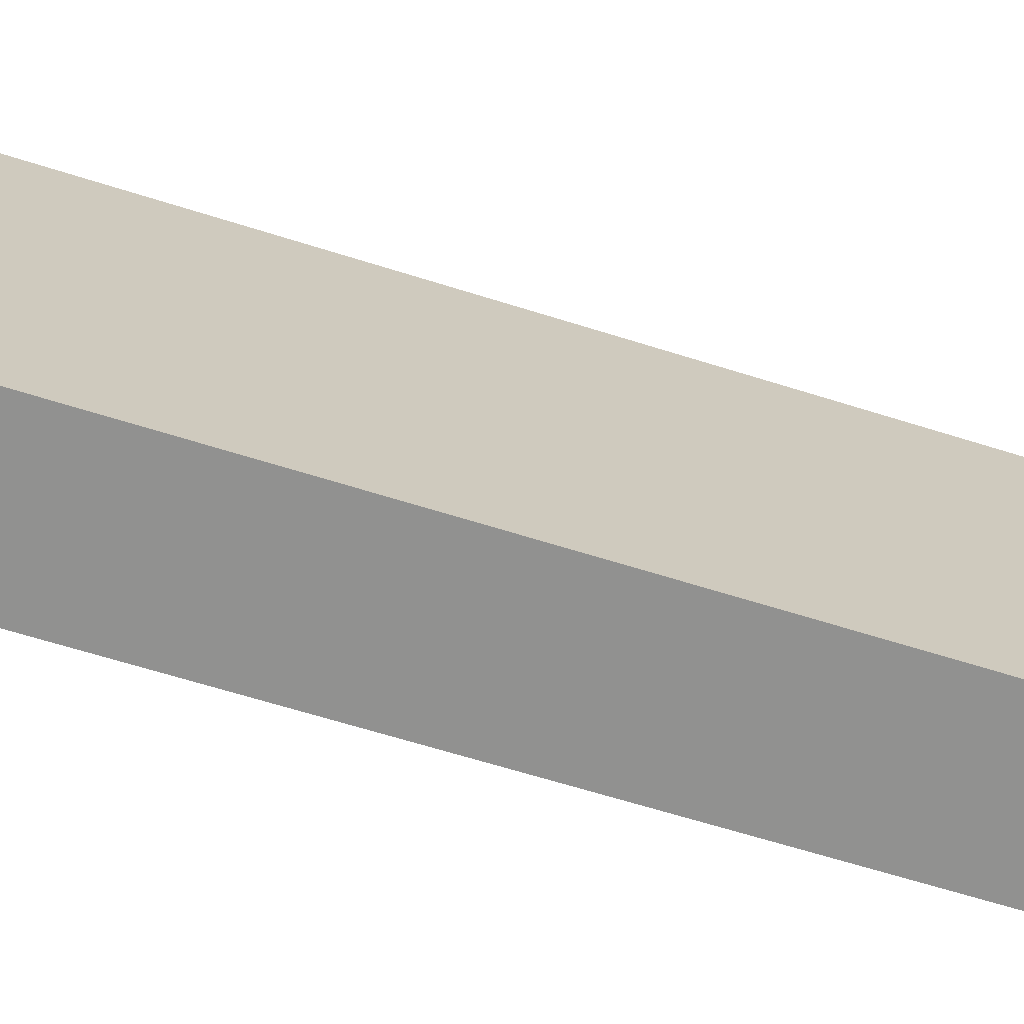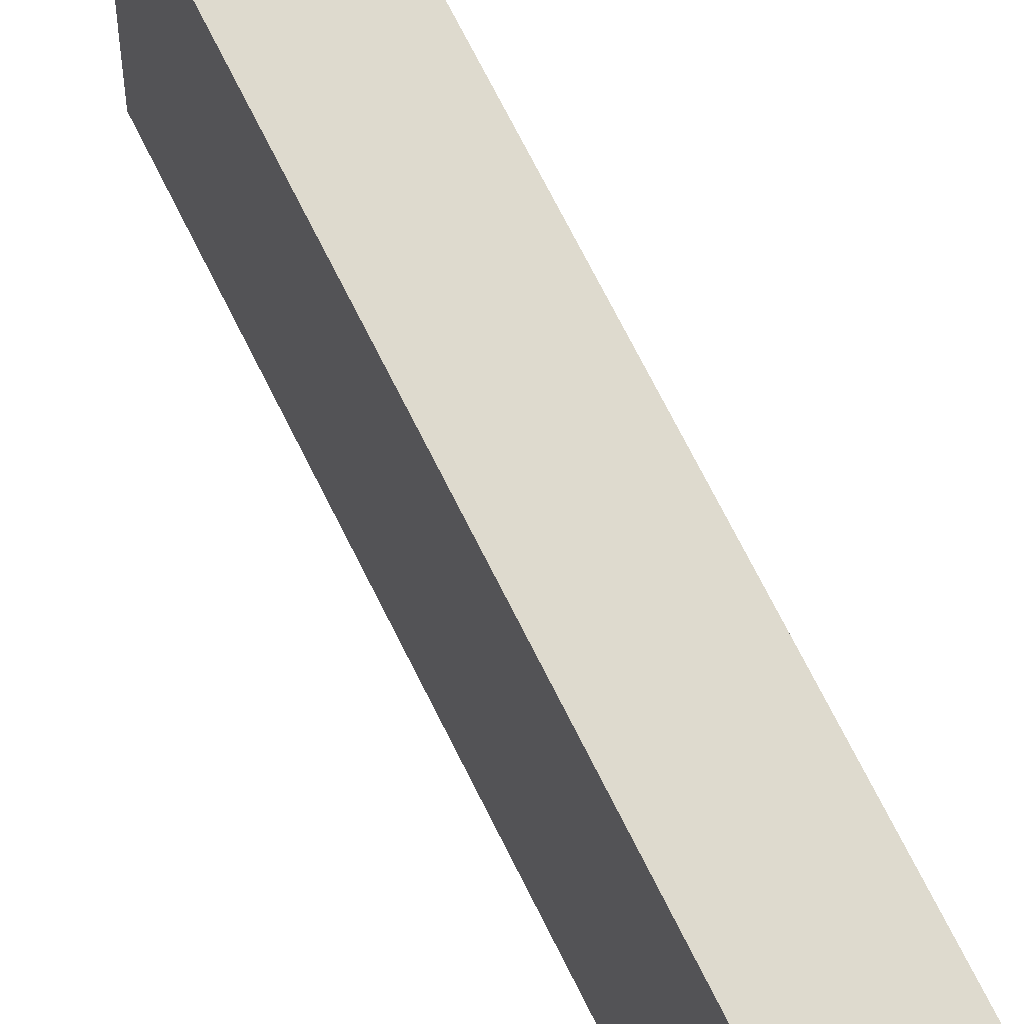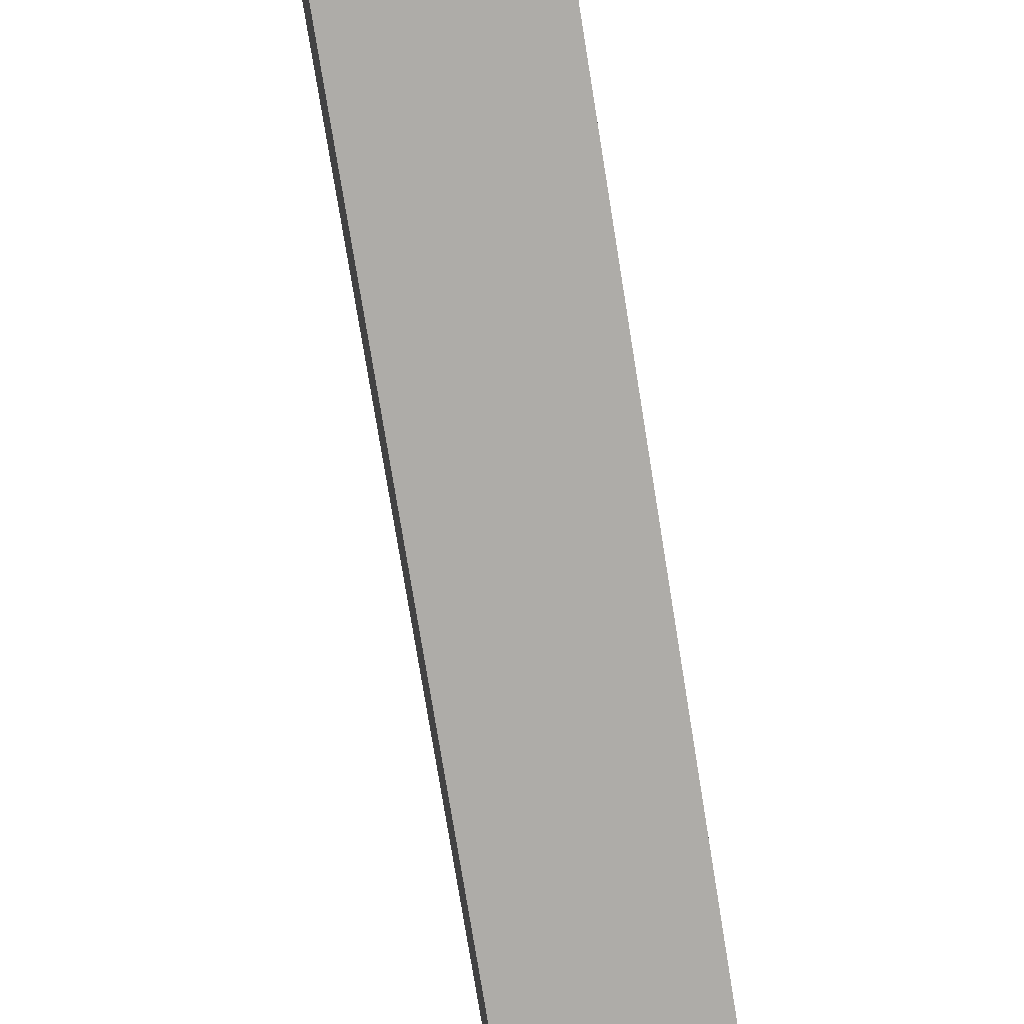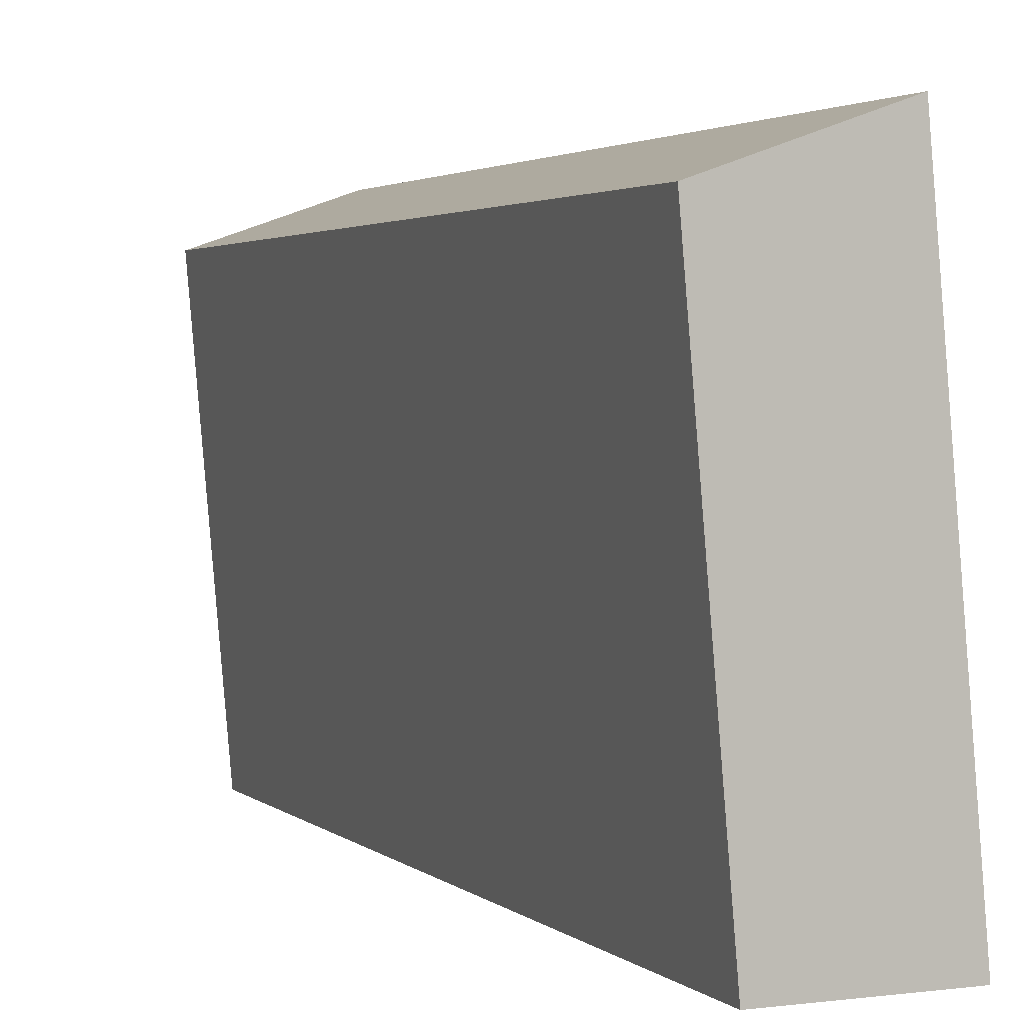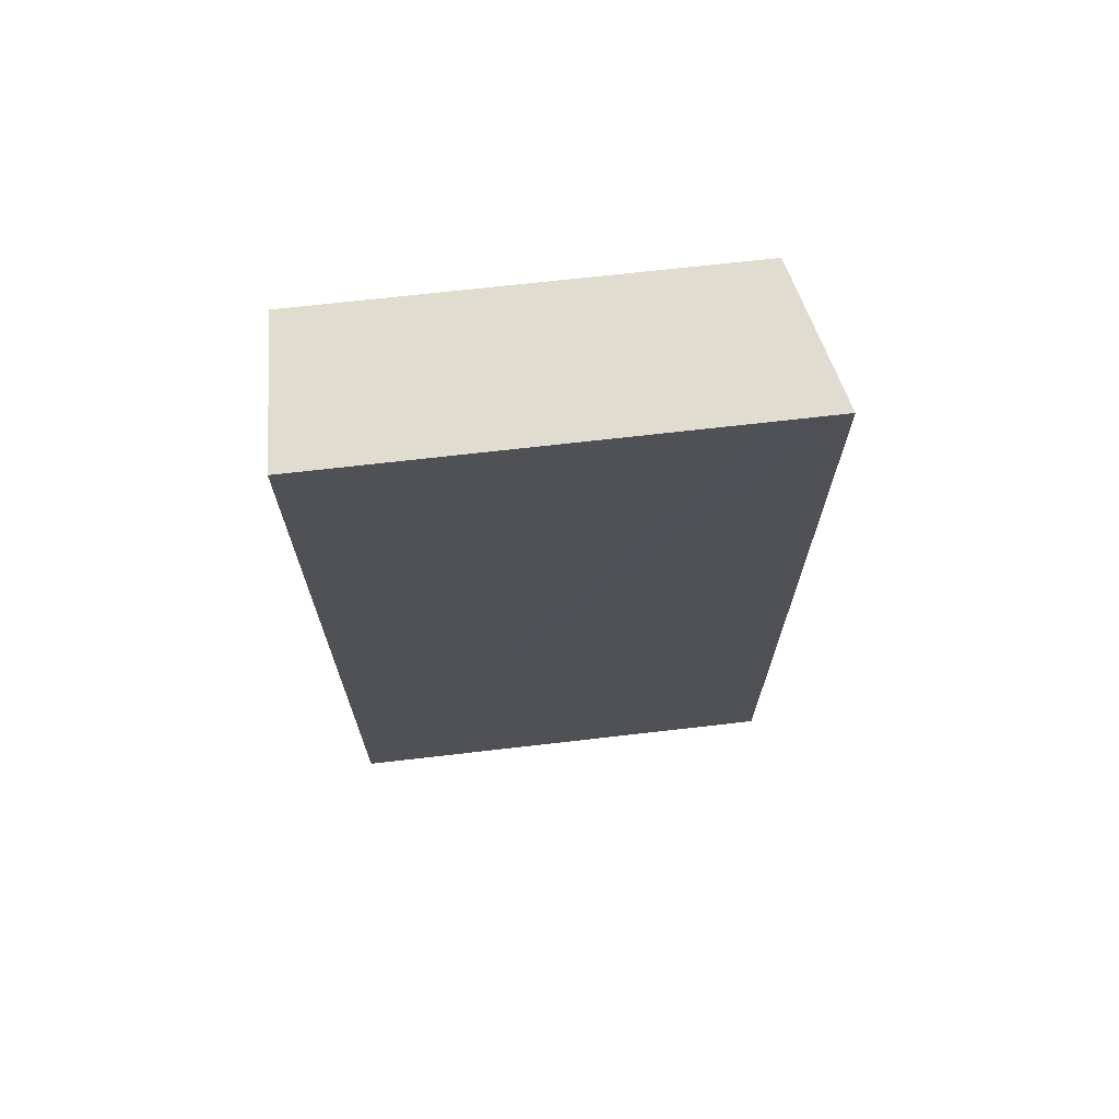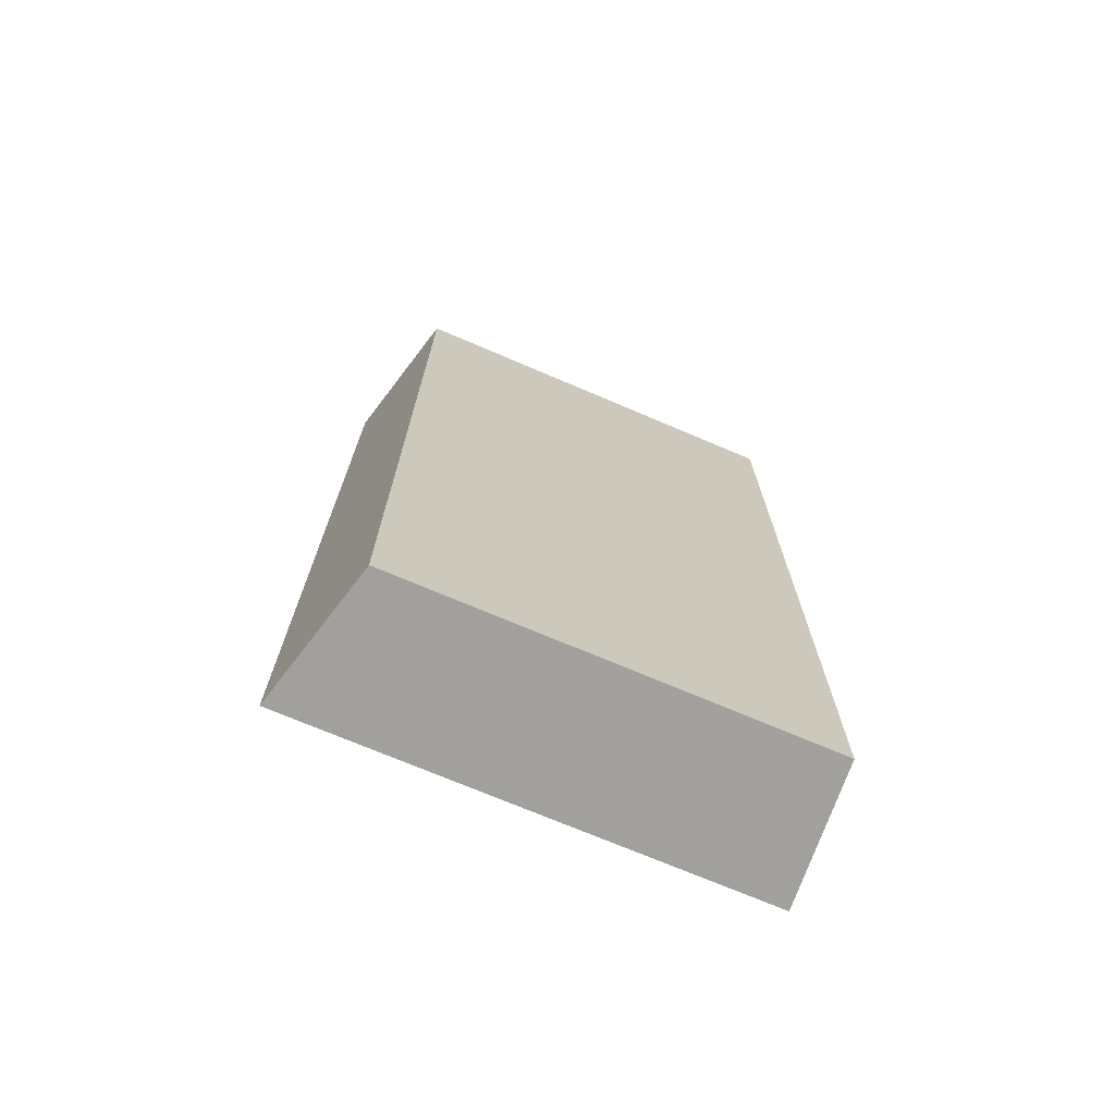
<metadata>
{"format":"obj","ext":"obj","renderer":"f3d","projection":"perspective","resolution":1024,"background":"white","views":[{"elev":-65.0,"azim":-107.6,"up":"+Z"},{"elev":77.1,"azim":-27.2,"up":"+Z"},{"elev":-76.7,"azim":-170.8,"up":"+Z"},{"elev":2.5,"azim":158.3,"up":"+Z"},{"elev":69.6,"azim":-91.6,"up":"+Y"},{"elev":-71.6,"azim":71.8,"up":"+Y"}]}
</metadata>
<code>
v  0.277 7.195 3.176
v  1.161 7.195 -0.017
v  0 7.195 4.406e-16
v  1.448 7.195 3.318
v  0.324 7.195 3.712
v  1.161 1.041e-18 -0.017
v  0 0 0
v  0.324 -2.273e-16 3.712
v  0.277 -1.945e-16 3.176
v  1.448 -2.032e-16 3.318
g defaultobject
f 1 2 3
f 2 1 4
f 4 1 5
f 6 3 2
f 3 6 7
f 7 1 3
f 1 7 5
f 5 7 8
f 8 7 9
f 8 4 5
f 4 8 10
f 10 2 4
f 2 10 6
f 10 7 6
f 7 10 9
f 9 10 8

</code>
